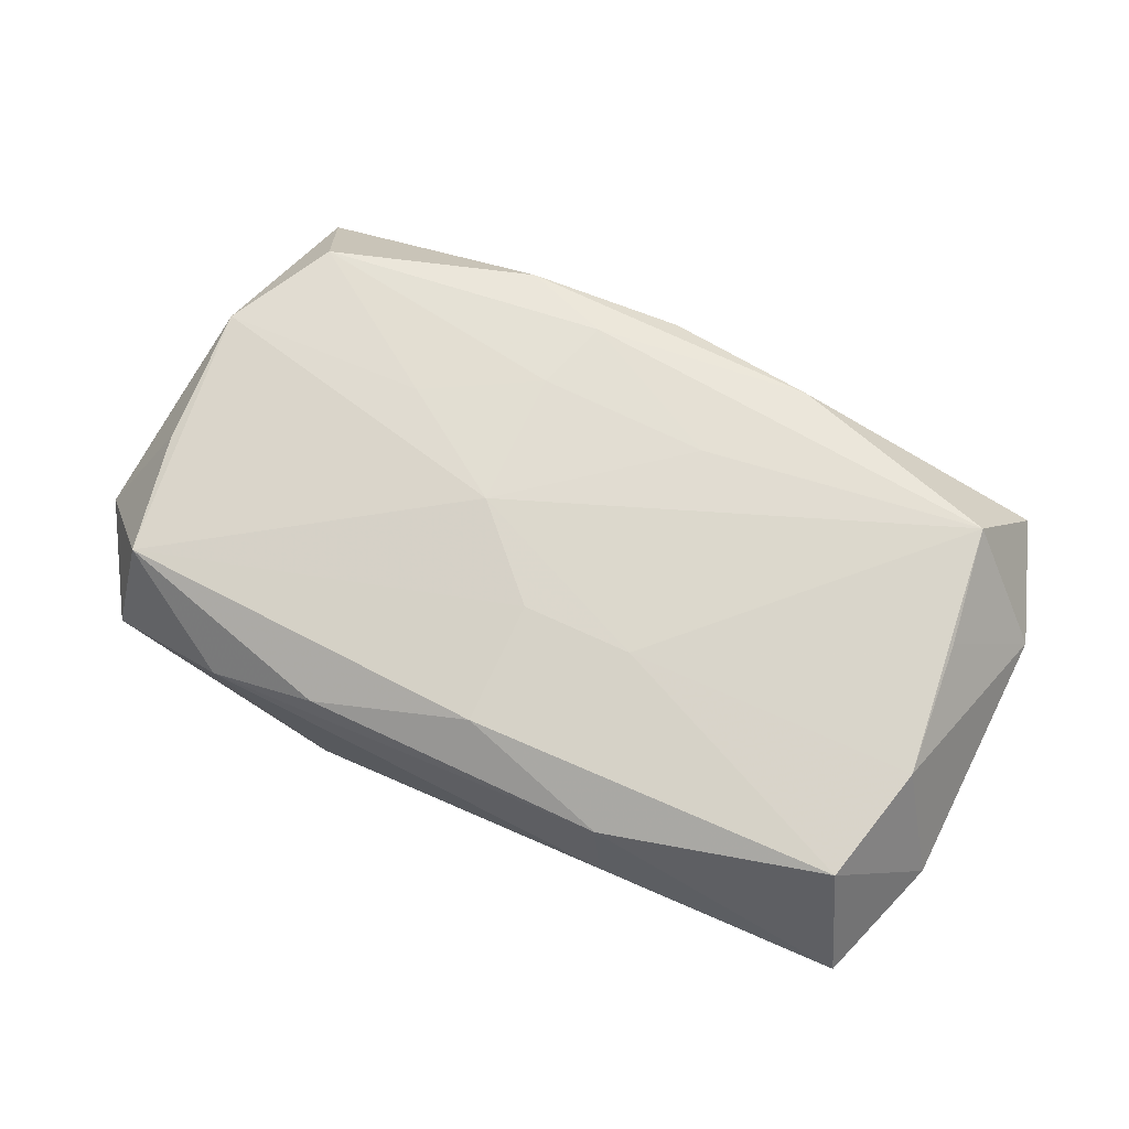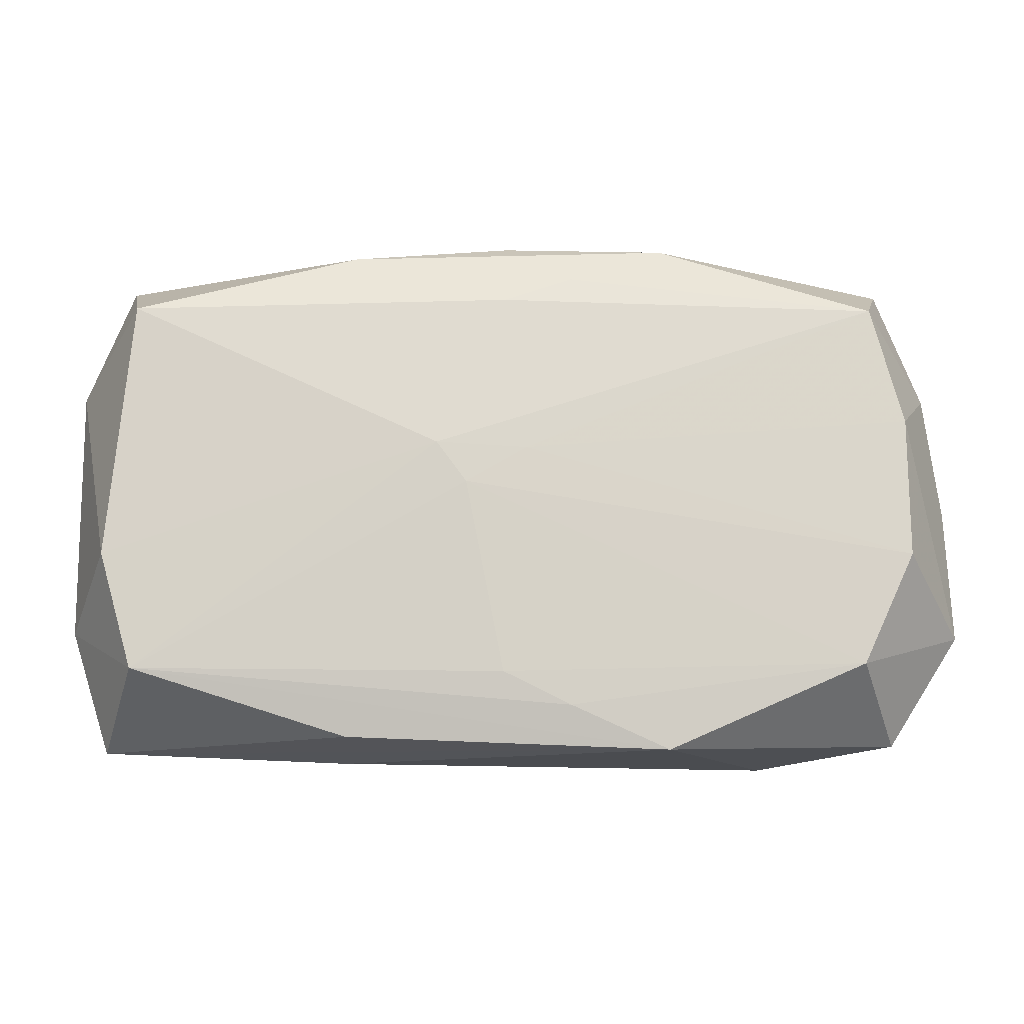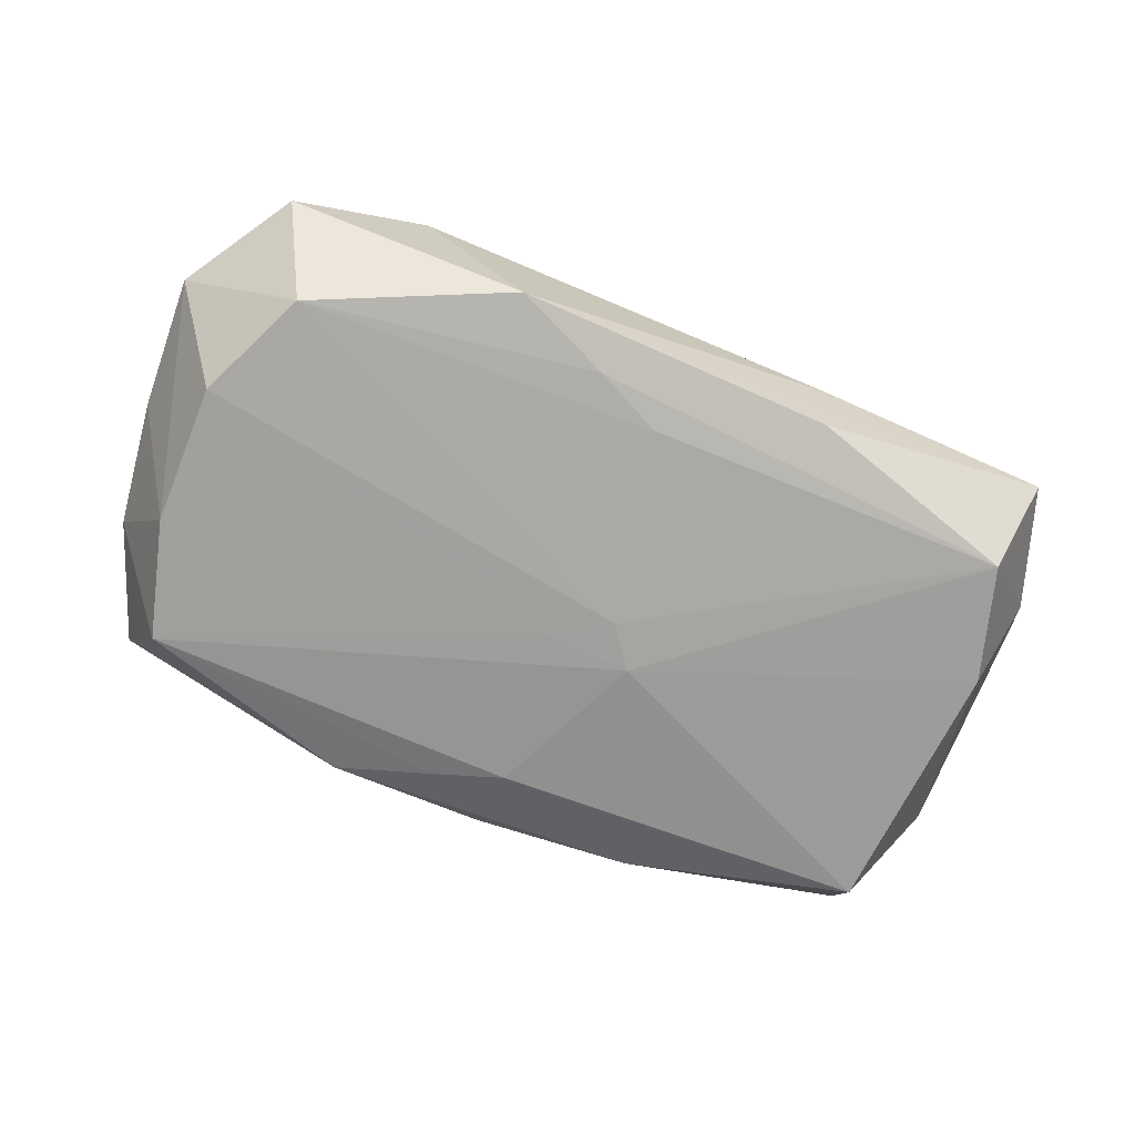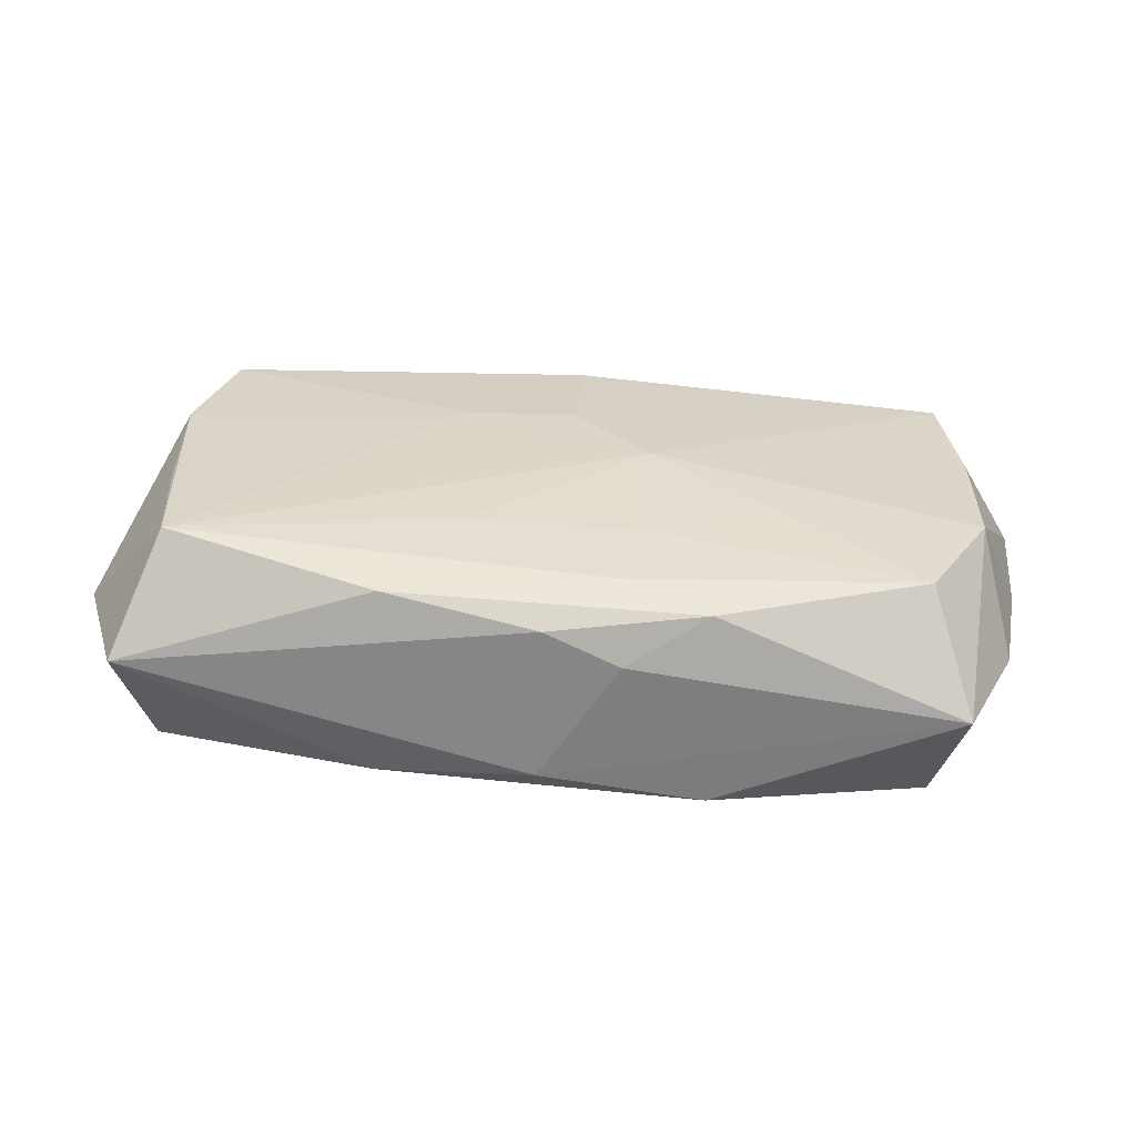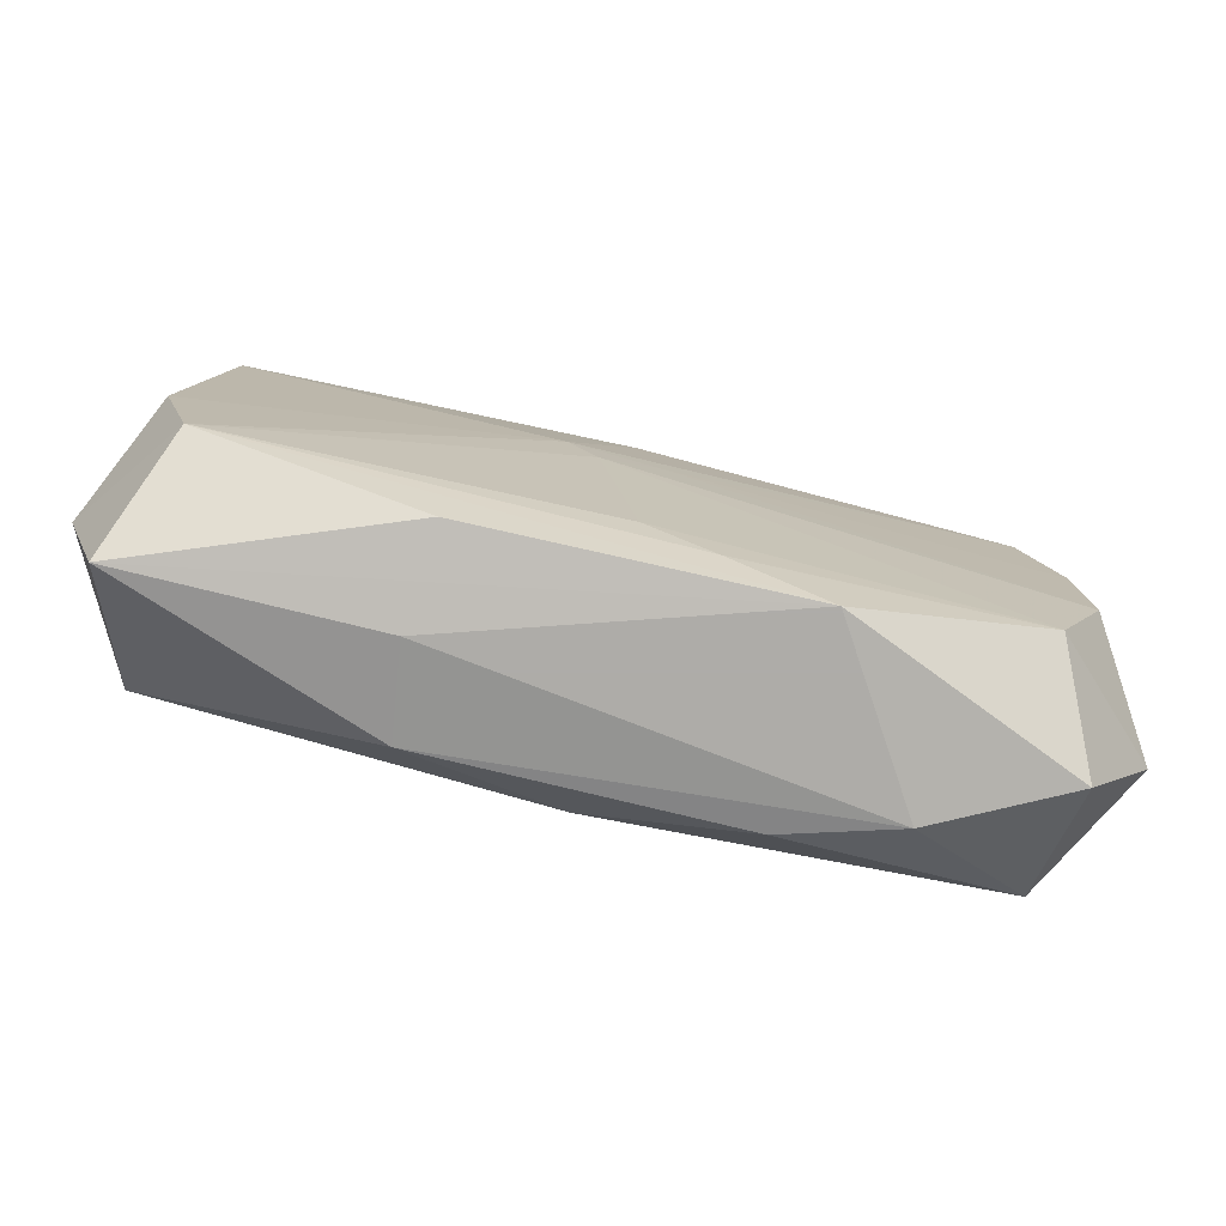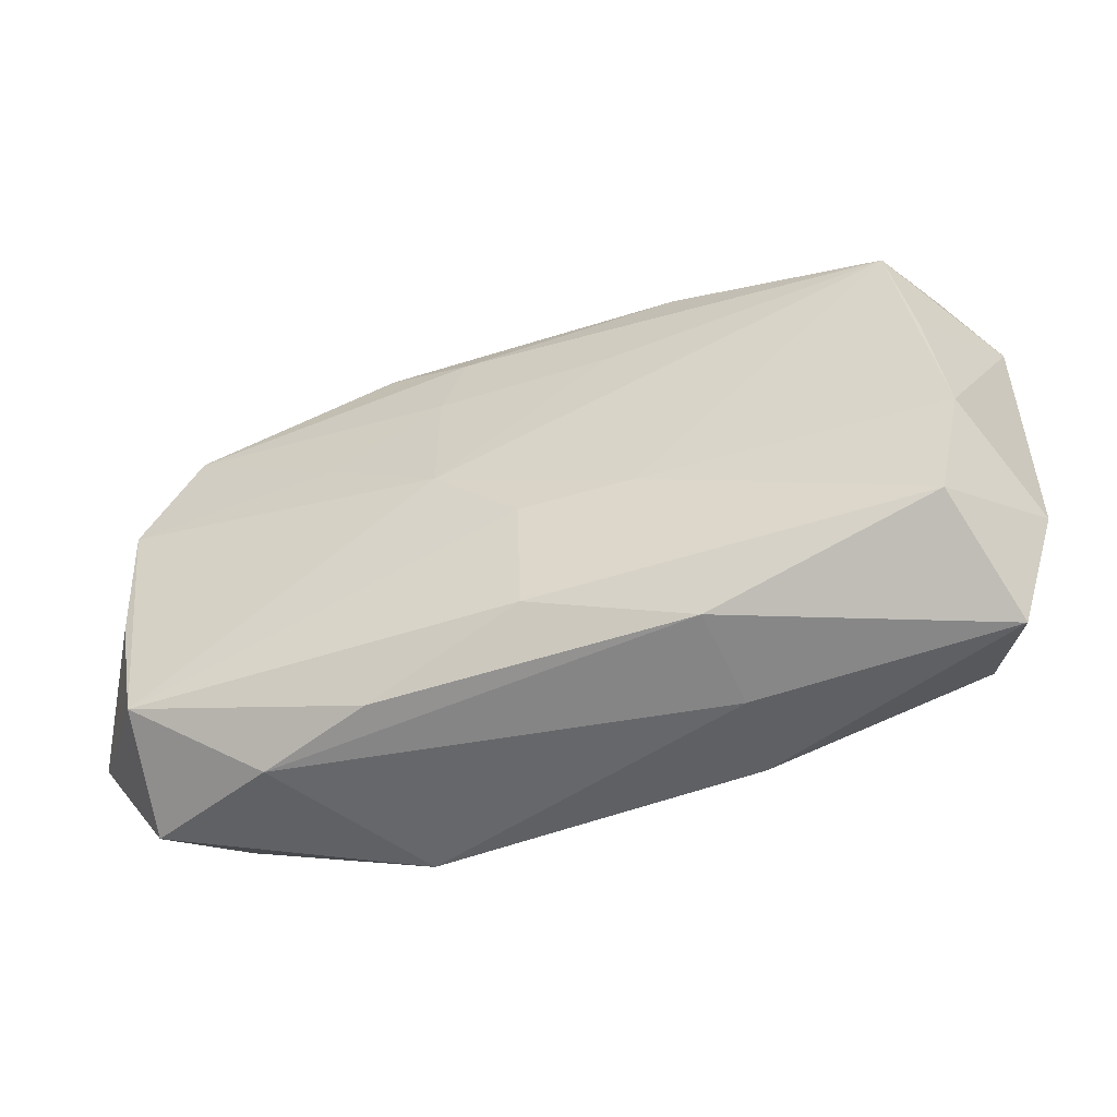
<metadata>
{"format":"obj","ext":"obj","renderer":"f3d","projection":"perspective","resolution":1024,"background":"white","views":[{"elev":73.5,"azim":26.1,"up":"+Z"},{"elev":-14.7,"azim":178.7,"up":"+Y"},{"elev":-72.5,"azim":-21.9,"up":"+Z"},{"elev":29.5,"azim":-175.1,"up":"+Z"},{"elev":-77.0,"azim":164.7,"up":"+Y"},{"elev":-52.1,"azim":16.9,"up":"+Y"}]}
</metadata>
<code>
v -0.02664 0.01362 -0.008869
v -0.0113 -0.01895 -0.008011
v -0.02762 -0.01407 0.00704
v 0.01086 -0.01776 0.006877
v -0.004536 0.01629 -0.007996
v -0.01134 0.01782 0.006786
v -0.02836 -0.01776 -0.001344
v -0.01899 -0.01895 0.003341
v -0.02591 0.01269 0.007027
v -0.004971 0.01549 0.007983
v 0.02767 0.004746 0.008848
v -0.02525 -0.01289 -0.008896
v -0.02888 -0.004972 -0.009251
v -0.03313 -0.0001218 -0.001211
v 0.01079 0.01778 0.007559
v 0.01157 0.01845 -0.006213
v 0.005338 0.003129 -0.009461
v -0.0299 0.004819 0.007209
v 0.03268 -0.009111 0.001075
v 0.02781 0.01408 -0.006984
v 0.0002187 0.01971 -0.005199
v 0.02871 -0.004956 0.008997
v 0.0004773 -0.01351 -0.008652
v -0.01466 0.0053 0.008486
v -0.01128 0.0188 -0.00722
v 0.003191 0.0001883 -0.00949
v -0.03201 0.008999 -0.001009
v 0.02708 -0.01314 -0.007236
v -0.02937 -0.005237 0.006919
v -0.02875 0.01769 -0.0007355
v -0.02889 0.005038 -0.009065
v 0.02976 -0.01816 0.0008074
v 0.03287 0.009462 0.001409
v -0.004343 -0.01586 -0.008471
v -0.0001902 0.01921 0.005841
v -0.001171 0.002775 -0.009414
v -0.006245 -0.0001853 0.009487
v -0.0002285 -0.006106 0.009536
v 0.02678 -0.01358 0.008901
v -0.005505 0.01945 0.003497
v -0.006523 0.009962 0.008615
v 0.007738 -0.005885 0.009536
v 0.02952 -0.004709 -0.007019
v -0.01116 -0.01811 0.006155
v 0.02939 0.01829 0.001435
v -0.03353 -0.009695 -0.001394
v 0.005952 0.009944 0.00902
v 0.01164 -0.01795 -0.006791
v 0.01193 -0.01895 0.0001313
v 0.02621 0.01329 0.009214
v -0.000169 -0.01487 0.008862
v 0.0003635 0.01442 -0.008533
f 34 28 2
f 34 23 28
f 17 28 26
f 28 23 26
f 18 9 30
f 18 24 9
f 18 3 37
f 37 24 18
f 12 34 2
f 23 34 12
f 12 26 23
f 13 26 12
f 50 11 33
f 45 20 16
f 15 50 45
f 33 20 45
f 45 50 33
f 36 1 17
f 17 26 36
f 36 26 13
f 52 20 17
f 17 1 52
f 16 20 52
f 25 1 30
f 31 36 13
f 1 36 31
f 30 9 6
f 6 40 30
f 43 19 28
f 43 28 17
f 17 20 43
f 43 20 33
f 33 19 43
f 37 3 38
f 3 51 38
f 2 28 48
f 13 12 46
f 46 31 13
f 11 50 22
f 39 19 22
f 22 19 33
f 33 11 22
f 9 24 41
f 41 24 37
f 21 45 16
f 16 25 21
f 30 40 21
f 21 25 30
f 16 52 5
f 5 25 16
f 5 52 1
f 1 25 5
f 35 6 15
f 40 6 35
f 15 45 35
f 35 21 40
f 45 21 35
f 10 50 15
f 15 6 10
f 10 6 9
f 9 41 10
f 39 51 4
f 3 18 29
f 29 46 3
f 18 46 29
f 27 18 30
f 30 1 27
f 1 31 27
f 7 46 12
f 7 12 2
f 3 46 7
f 42 22 50
f 42 50 37
f 37 38 42
f 39 22 42
f 42 51 39
f 42 38 51
f 37 50 47
f 47 41 37
f 50 10 47
f 47 10 41
f 39 4 32
f 28 19 32
f 32 19 39
f 32 48 28
f 2 48 32
f 44 4 51
f 44 51 3
f 14 46 18
f 18 27 14
f 31 46 14
f 14 27 31
f 49 32 4
f 2 32 49
f 2 49 8
f 4 44 8
f 8 49 4
f 8 7 2
f 3 7 8
f 8 44 3

</code>
